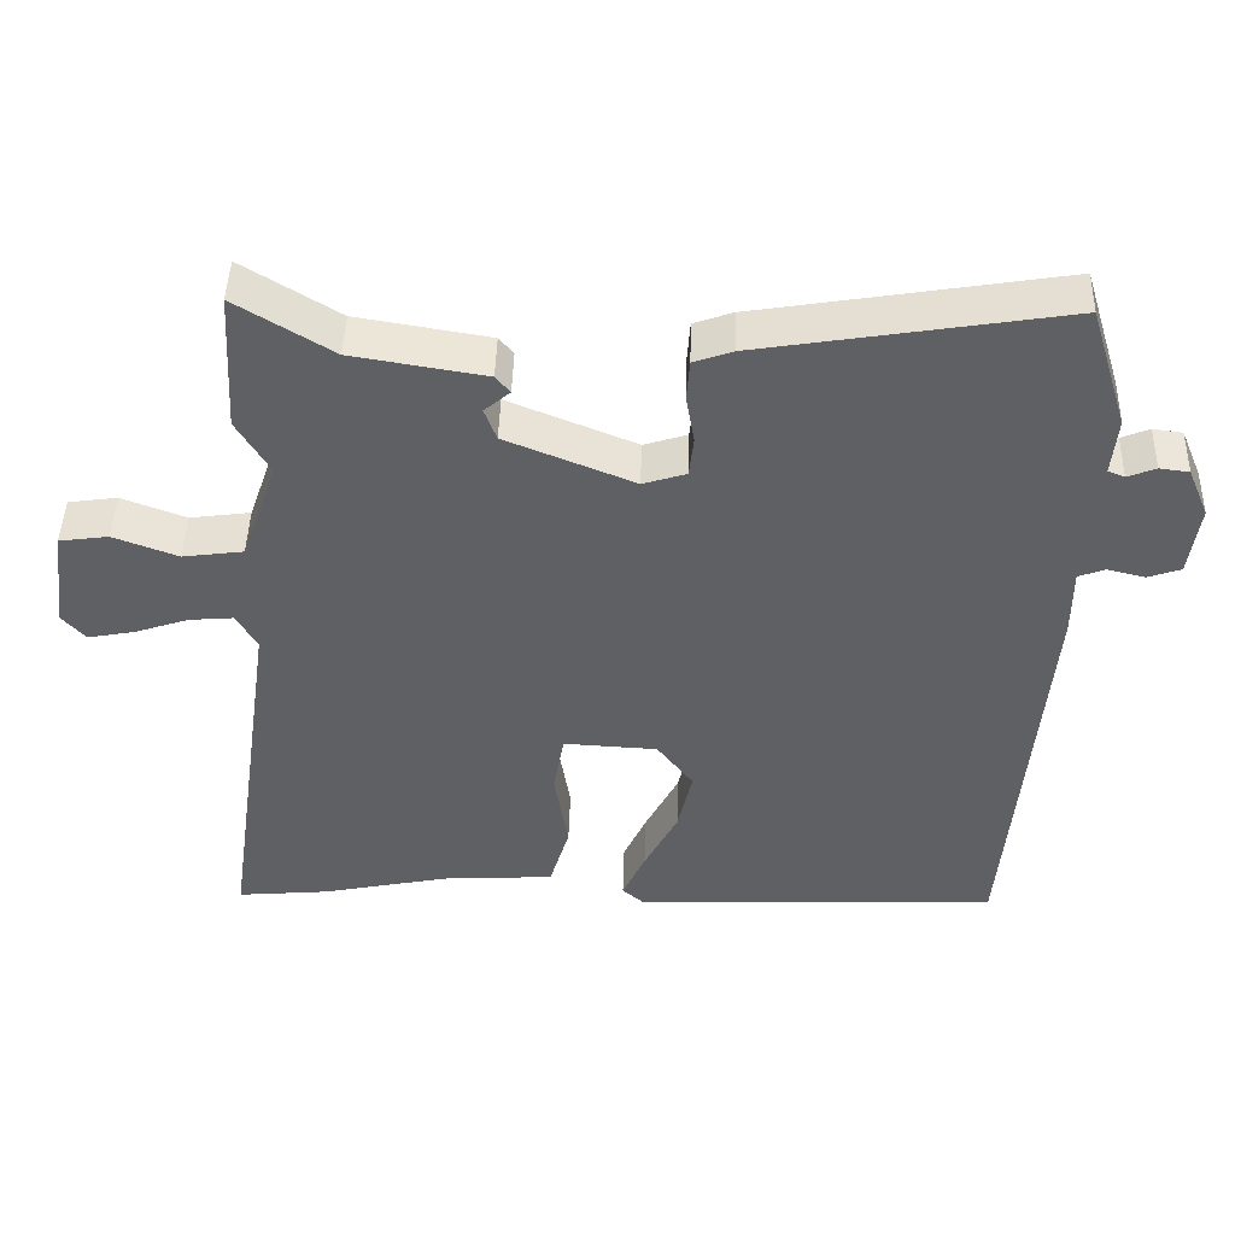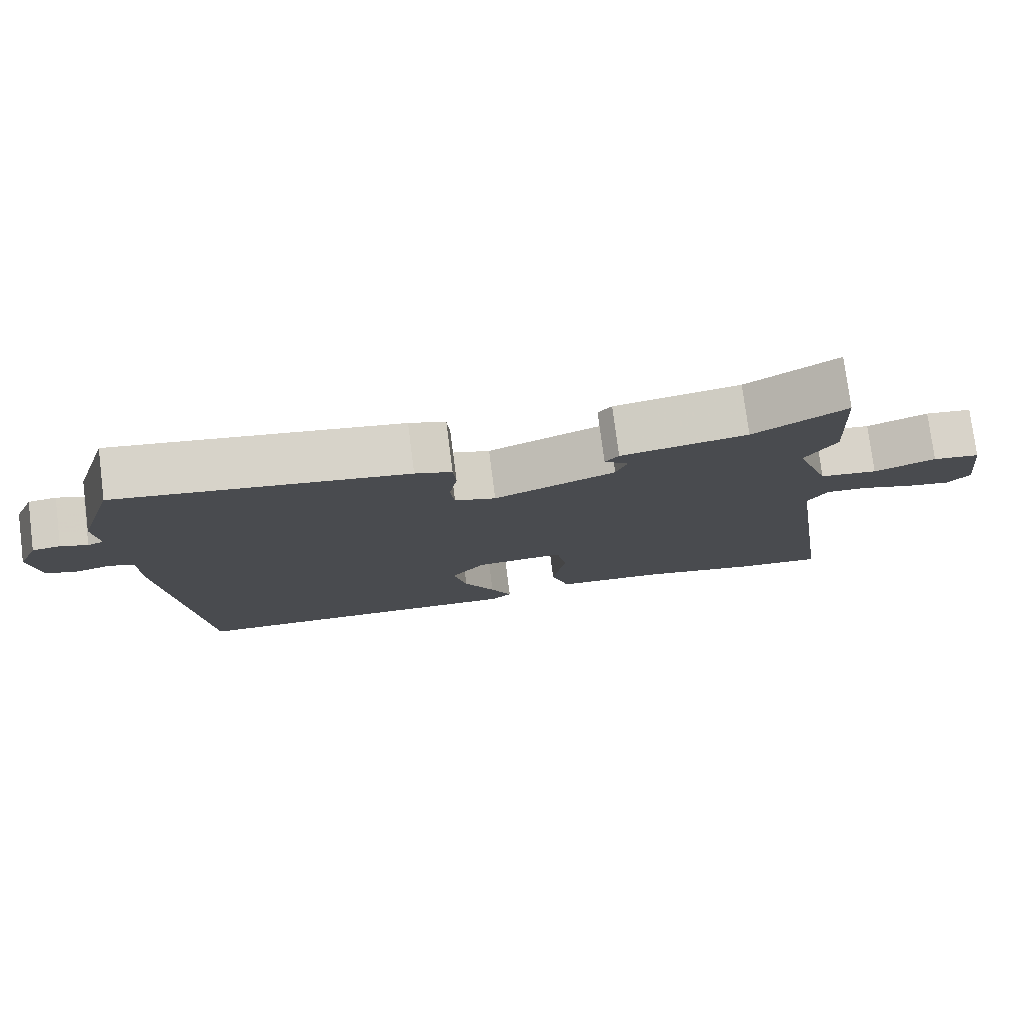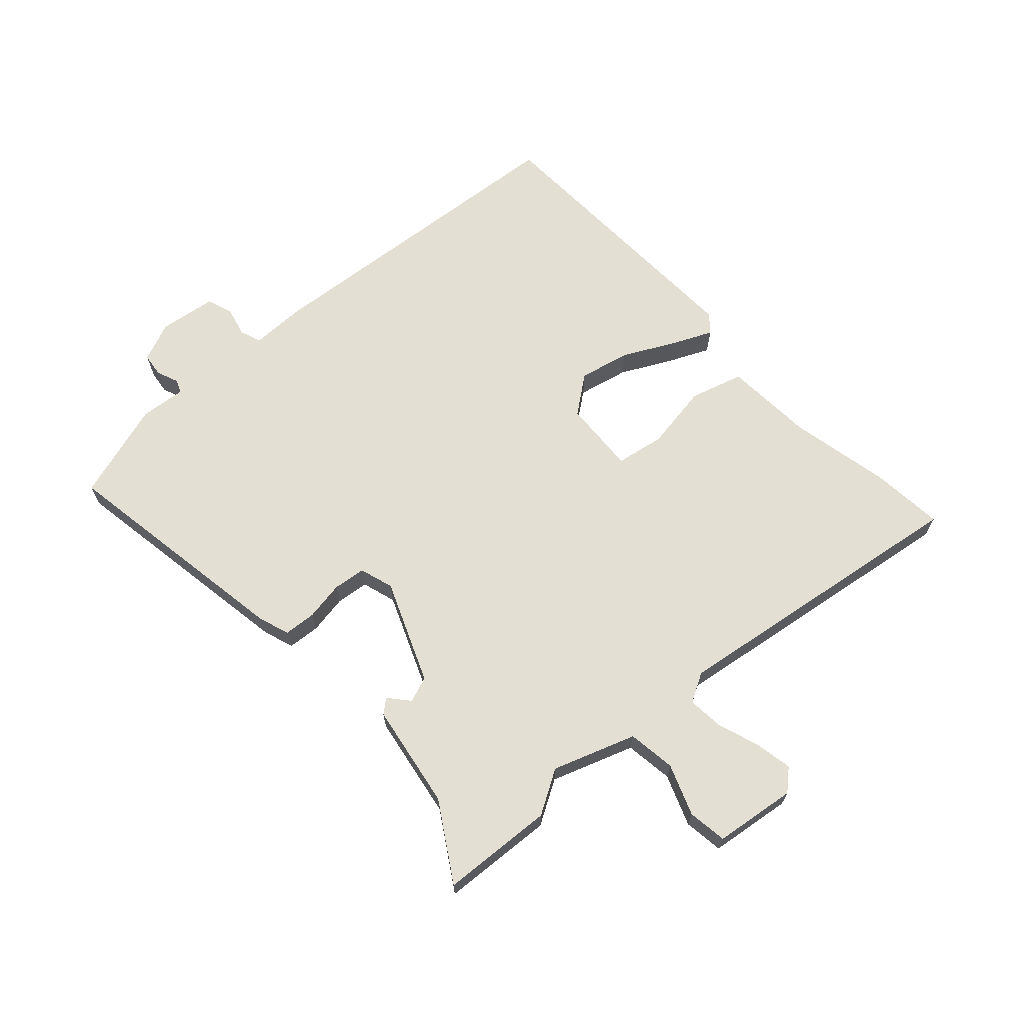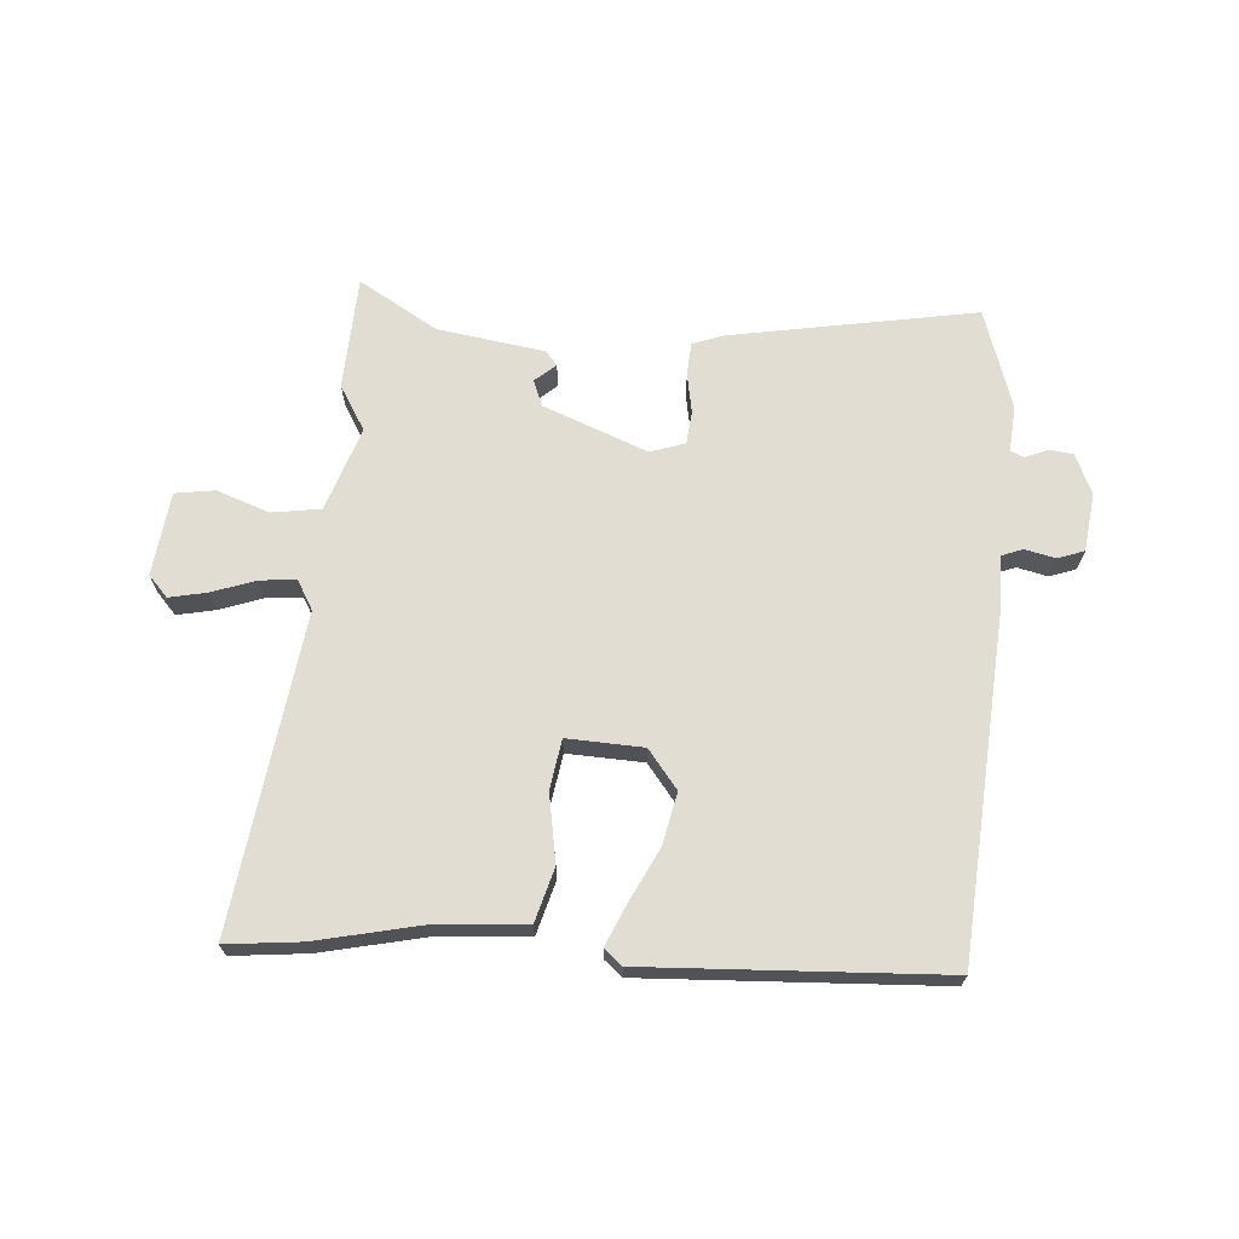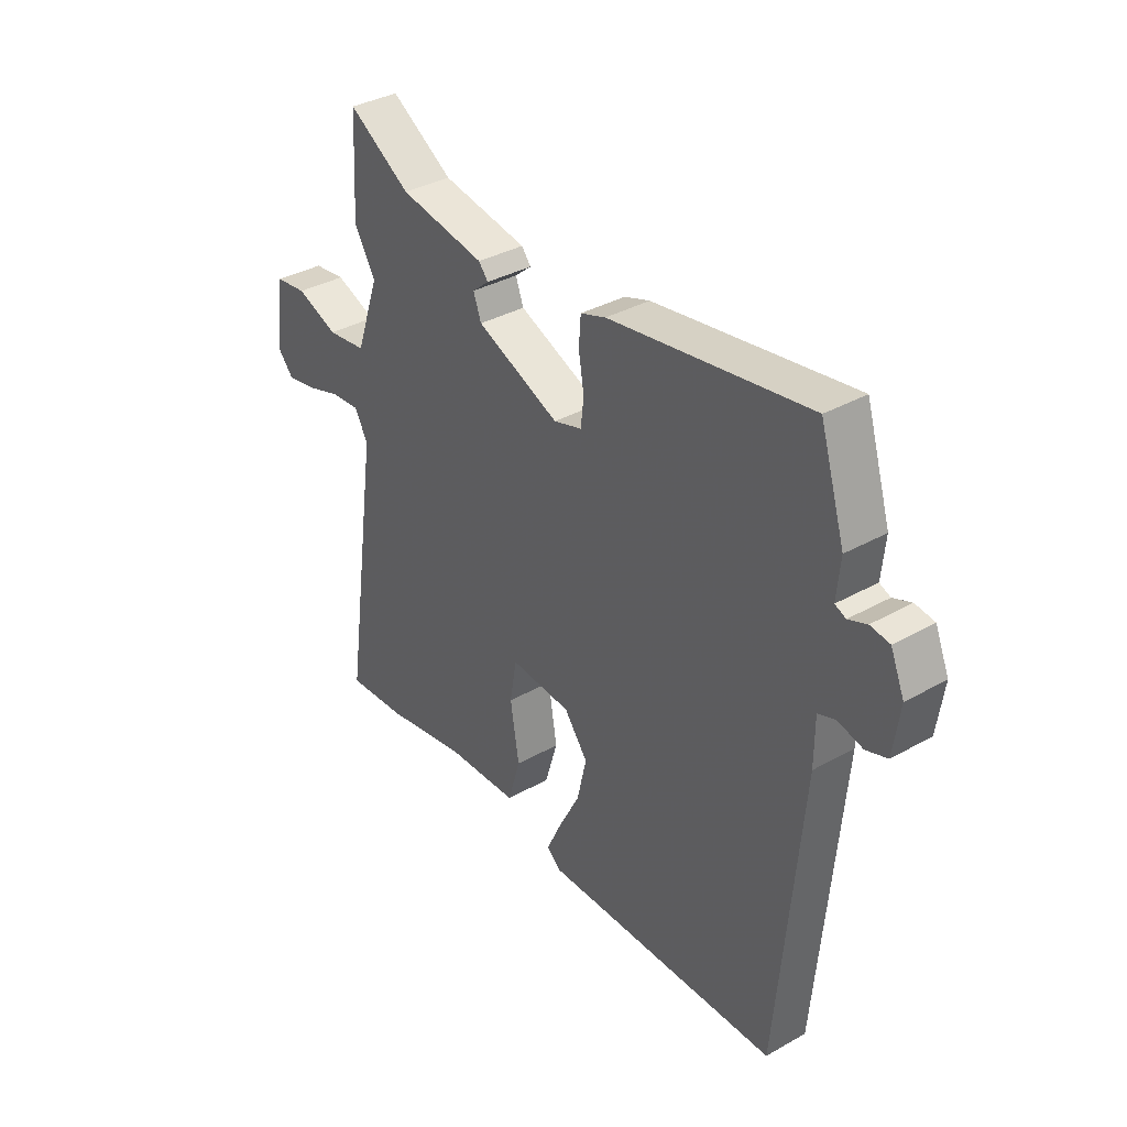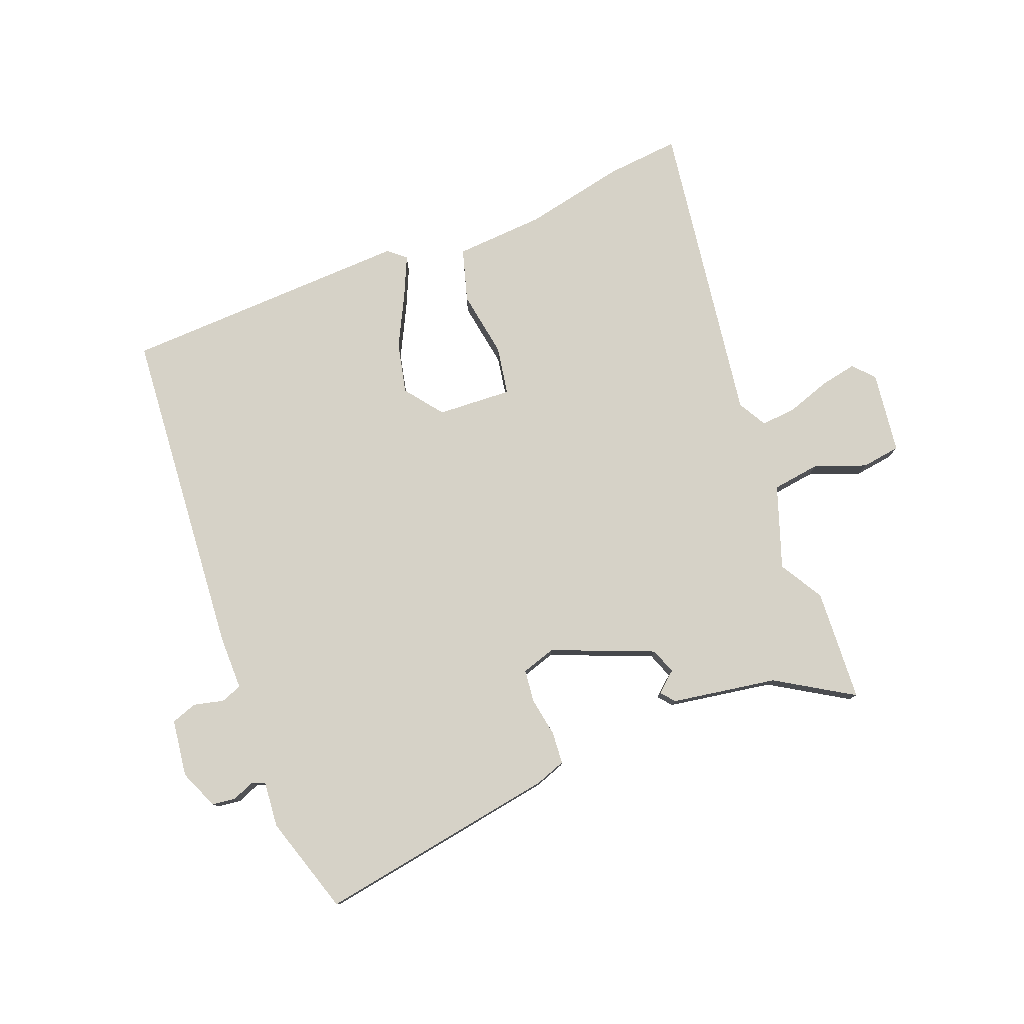
<metadata>
{"format":"obj","ext":"obj","renderer":"f3d","projection":"perspective","resolution":1024,"background":"white","views":[{"elev":45.6,"azim":-178.4,"up":"+Z"},{"elev":77.6,"azim":-7.3,"up":"+Z"},{"elev":66.8,"azim":47.6,"up":"+Y"},{"elev":68.2,"azim":-176.5,"up":"+Y"},{"elev":36.2,"azim":-126.3,"up":"+Z"},{"elev":78.6,"azim":-21.4,"up":"+Y"}]}
</metadata>
<code>
v -0.485 0.07 0.572
v -0.083 0.07 0.506
v -0.032 0.07 0.488
v -0.028 0.07 0.434
v -0.039 0.07 0.369
v -0.033 0.07 0.315
v 0.024 0.07 0.297
v 0.193 0.07 0.366
v 0.209 0.07 0.409
v 0.175 0.07 0.438
v 0.194 0.07 0.461
v 0.369 0.07 0.49
v 0.496 0.07 0.568
v 0.507 0.07 0.381
v 0.464 0.07 0.308
v 0.512 0.07 0.171
v 0.592 0.07 0.16
v 0.677 0.07 0.192
v 0.742 0.07 0.183
v 0.76 0.07 0.047
v 0.729 0.07 0.012
v 0.667 0.07 0.024
v 0.596 0.07 0.048
v 0.537 0.07 0.053
v 0.51 0.07 0.005
v 0.585 0.07 -0.508
v 0.463 0.07 -0.497
v 0.294 0.07 -0.462
v 0.145 0.07 -0.453
v 0.119 0.07 -0.365
v 0.137 0.07 -0.254
v 0.123 0.07 -0.173
v -0.001 0.07 -0.18
v -0.049 0.07 -0.243
v -0.03 0.07 -0.328
v 0.014 0.07 -0.414
v 0.044 0.07 -0.48
v 0.015 0.07 -0.505
v -0.468 0.07 -0.488
v -0.514 0.07 0.065
v -0.514 0.07 0.156
v -0.549 0.07 0.169
v -0.599 0.07 0.157
v -0.642 0.07 0.172
v -0.655 0.07 0.267
v -0.627 0.07 0.333
v -0.588 0.07 0.338
v -0.551 0.07 0.323
v -0.529 0.07 0.332
v -0.536 0.07 0.408
v -0.485 0 0.572
v -0.083 0 0.506
v -0.032 0 0.488
v -0.028 0 0.434
v -0.039 0 0.369
v -0.033 0 0.315
v 0.024 0 0.297
v 0.193 0 0.366
v 0.209 0 0.409
v 0.175 0 0.438
v 0.194 0 0.461
v 0.369 0 0.49
v 0.496 0 0.568
v 0.507 0 0.381
v 0.464 0 0.308
v 0.512 0 0.171
v 0.592 0 0.16
v 0.677 0 0.192
v 0.742 0 0.183
v 0.76 0 0.047
v 0.729 0 0.012
v 0.667 0 0.024
v 0.596 0 0.048
v 0.537 0 0.053
v 0.51 0 0.005
v 0.585 0 -0.508
v 0.463 0 -0.497
v 0.294 0 -0.462
v 0.145 0 -0.453
v 0.119 0 -0.365
v 0.137 0 -0.254
v 0.123 0 -0.173
v -0.001 0 -0.18
v -0.049 0 -0.243
v -0.03 0 -0.328
v 0.014 0 -0.414
v 0.044 0 -0.48
v 0.015 0 -0.505
v -0.468 0 -0.488
v -0.514 0 0.065
v -0.514 0 0.156
v -0.549 0 0.169
v -0.599 0 0.157
v -0.642 0 0.172
v -0.655 0 0.267
v -0.627 0 0.333
v -0.588 0 0.338
v -0.551 0 0.323
v -0.529 0 0.332
v -0.536 0 0.408
f 3 4 5
f 2 3 5
f 1 2 5
f 50 1 5
f 49 50 5
f 48 49 5 6
f 46 47 48
f 45 46 48
f 44 45 48
f 43 44 48
f 42 43 48
f 48 6 7
f 42 48 7
f 41 42 7
f 39 40 41
f 38 39 41
f 37 38 41
f 36 37 41
f 35 36 41
f 34 35 41
f 33 34 41 7
f 32 33 7 8
f 31 32 8 9
f 28 29 30 31
f 28 31 9
f 27 28 9
f 26 27 9
f 25 26 9
f 24 25 9
f 23 24 9
f 21 22 23
f 20 21 23
f 19 20 23
f 18 19 23
f 17 18 23
f 16 17 23
f 16 23 9
f 10 11 12
f 9 10 12
f 16 9 12
f 15 16 12
f 12 13 14 15
f 55 54 53
f 55 53 52
f 55 52 51
f 55 51 100
f 55 100 99
f 56 55 99 98
f 98 97 96
f 98 96 95
f 98 95 94
f 98 94 93
f 98 93 92
f 57 56 98
f 57 98 92
f 57 92 91
f 91 90 89
f 91 89 88
f 91 88 87
f 91 87 86
f 91 86 85
f 91 85 84
f 57 91 84 83
f 58 57 83 82
f 59 58 82 81
f 81 80 79 78
f 59 81 78
f 59 78 77
f 59 77 76
f 59 76 75
f 59 75 74
f 59 74 73
f 73 72 71
f 73 71 70
f 73 70 69
f 73 69 68
f 73 68 67
f 73 67 66
f 59 73 66
f 62 61 60
f 62 60 59
f 62 59 66
f 62 66 65
f 65 64 63 62
f 1 51 52 2
f 2 52 53 3
f 3 53 54 4
f 4 54 55 5
f 5 55 56 6
f 6 56 57 7
f 7 57 58 8
f 8 58 59 9
f 9 59 60 10
f 10 60 61 11
f 11 61 62 12
f 12 62 63 13
f 13 63 64 14
f 14 64 65 15
f 15 65 66 16
f 16 66 67 17
f 17 67 68 18
f 18 68 69 19
f 19 69 70 20
f 20 70 71 21
f 21 71 72 22
f 22 72 73 23
f 23 73 74 24
f 24 74 75 25
f 25 75 76 26
f 26 76 77 27
f 27 77 78 28
f 28 78 79 29
f 29 79 80 30
f 30 80 81 31
f 31 81 82 32
f 32 82 83 33
f 33 83 84 34
f 34 84 85 35
f 35 85 86 36
f 36 86 87 37
f 37 87 88 38
f 38 88 89 39
f 39 89 90 40
f 40 90 91 41
f 41 91 92 42
f 42 92 93 43
f 43 93 94 44
f 44 94 95 45
f 45 95 96 46
f 46 96 97 47
f 47 97 98 48
f 48 98 99 49
f 49 99 100 50
f 50 100 51 1

</code>
